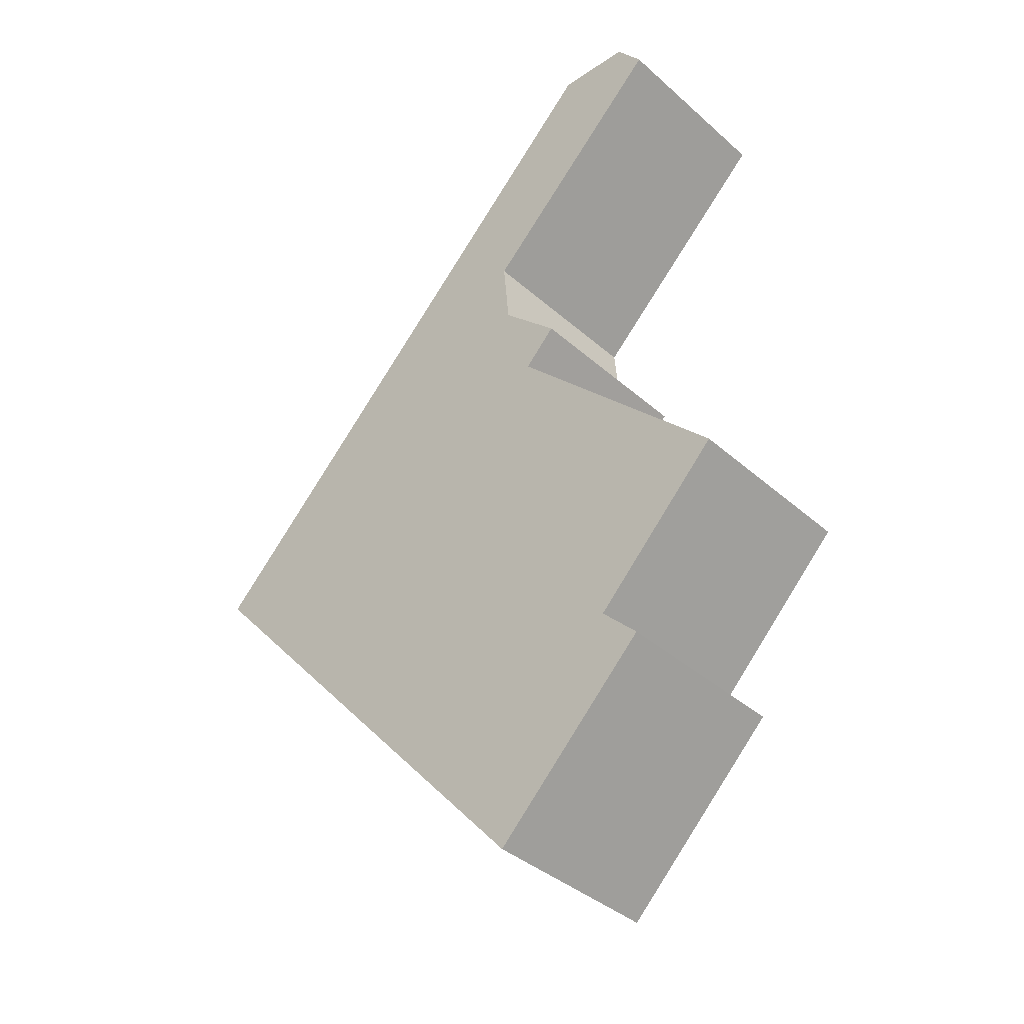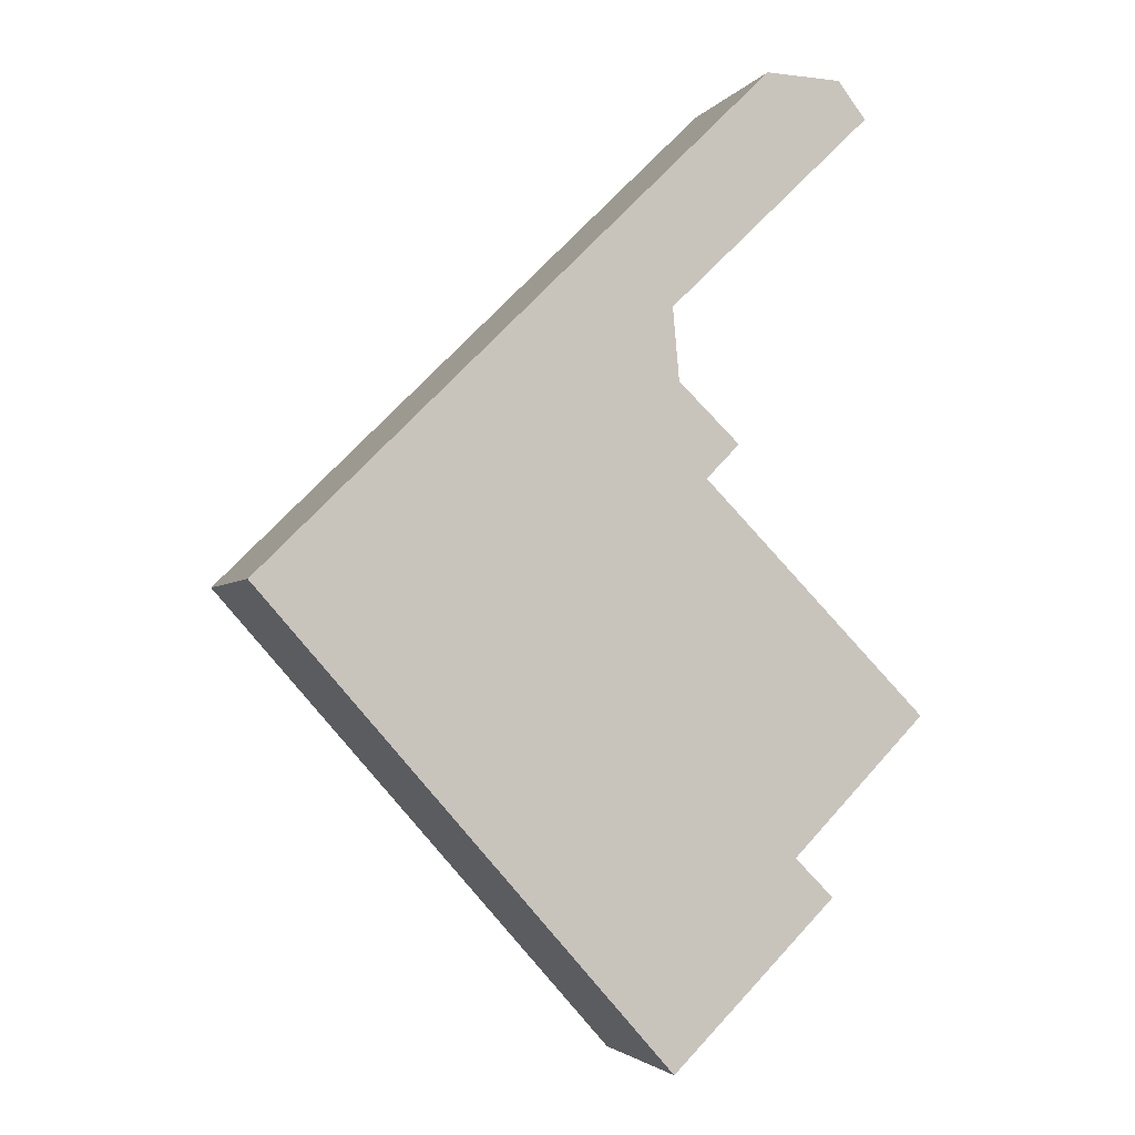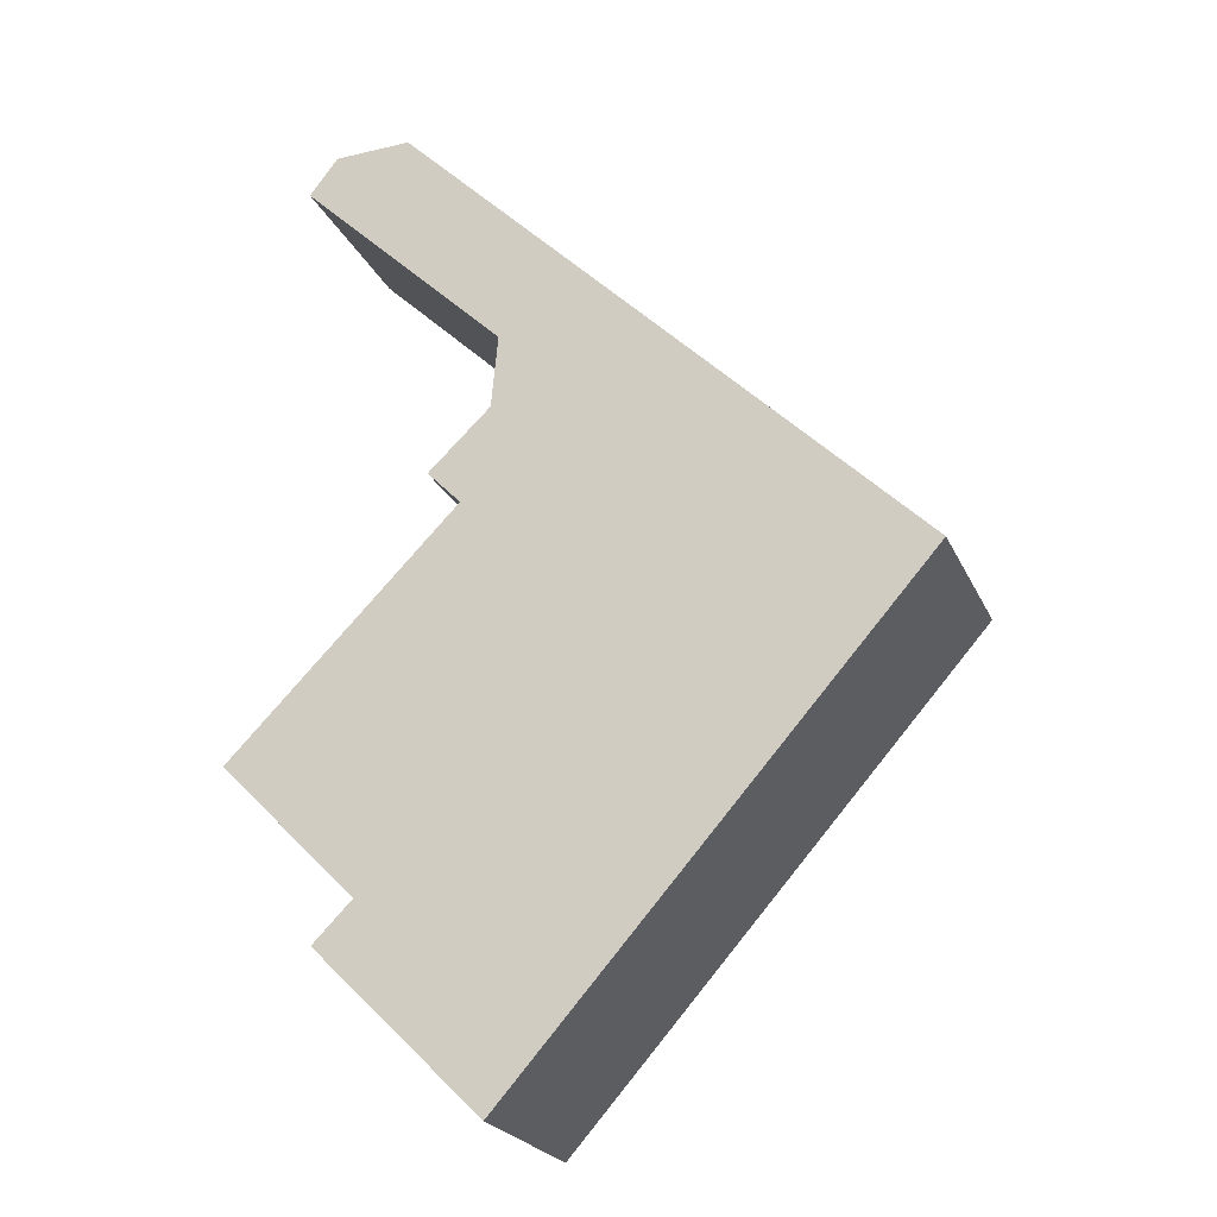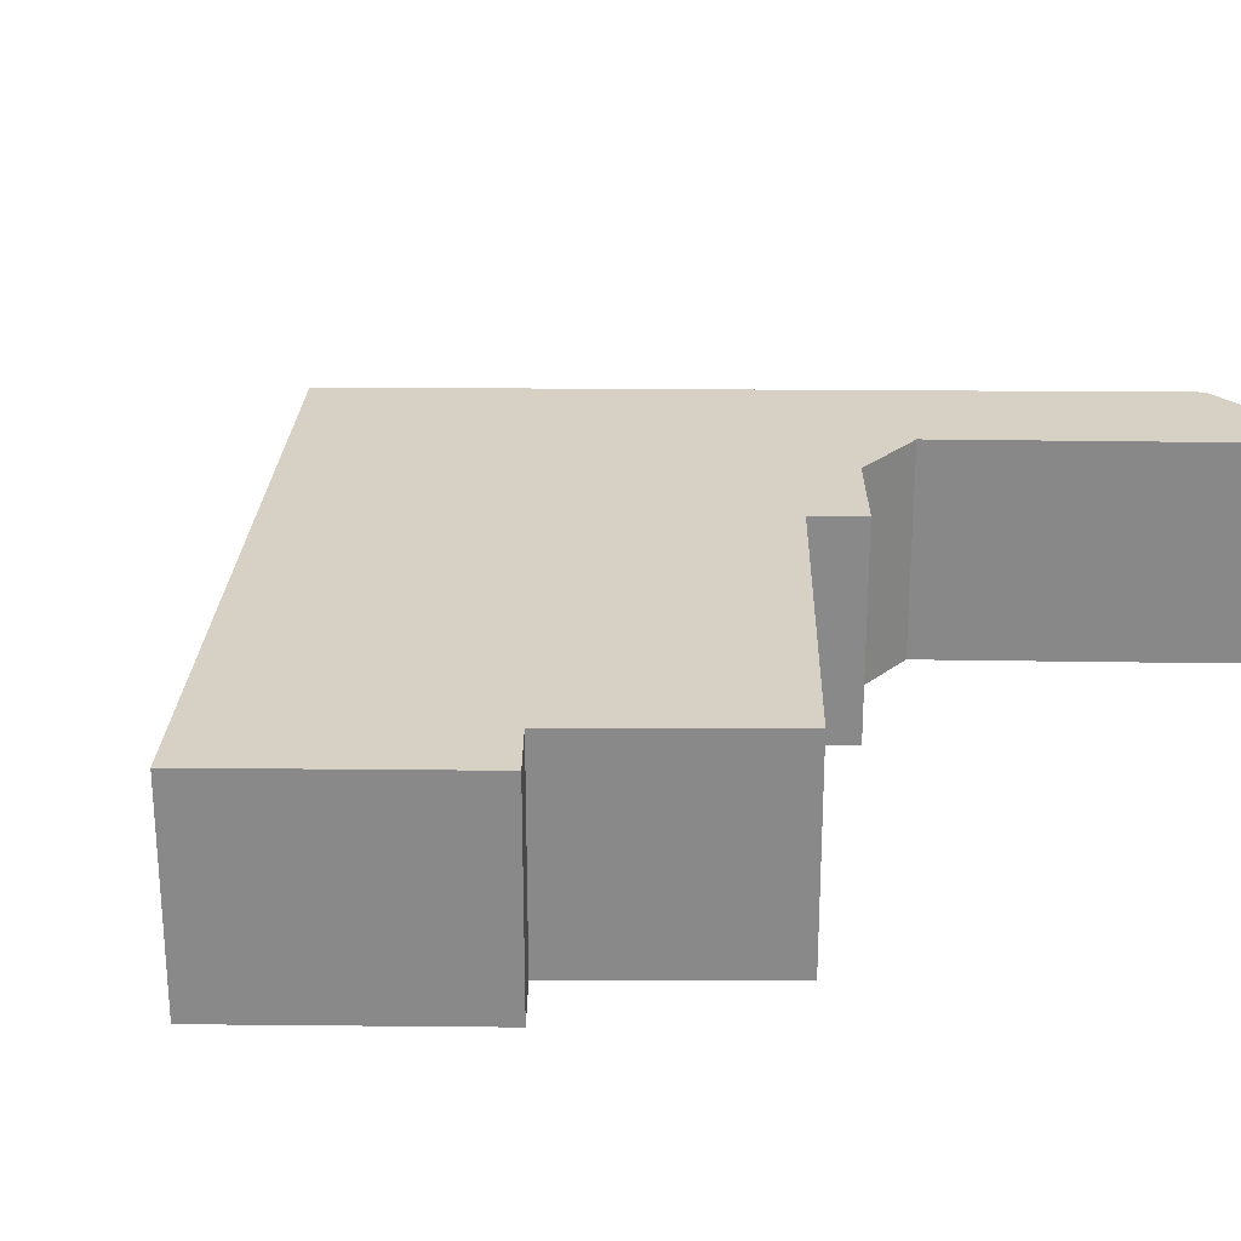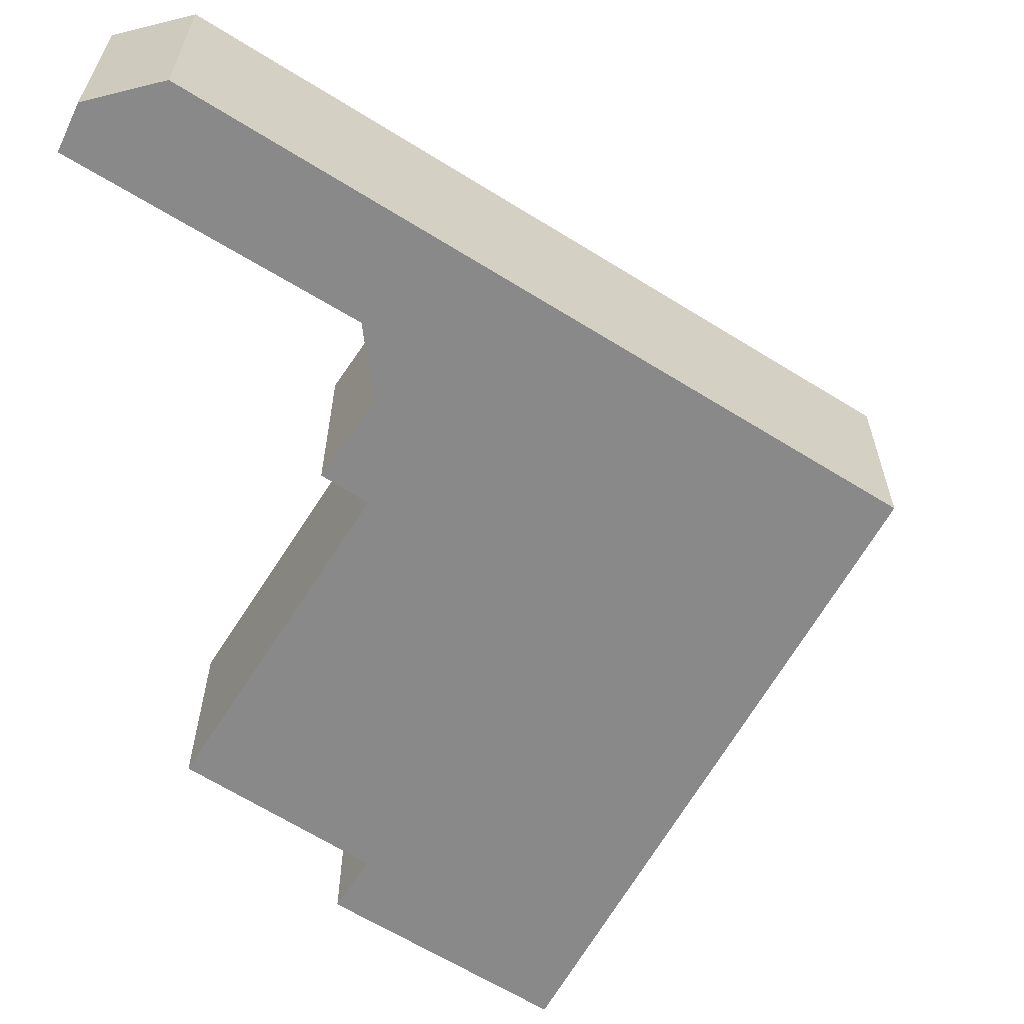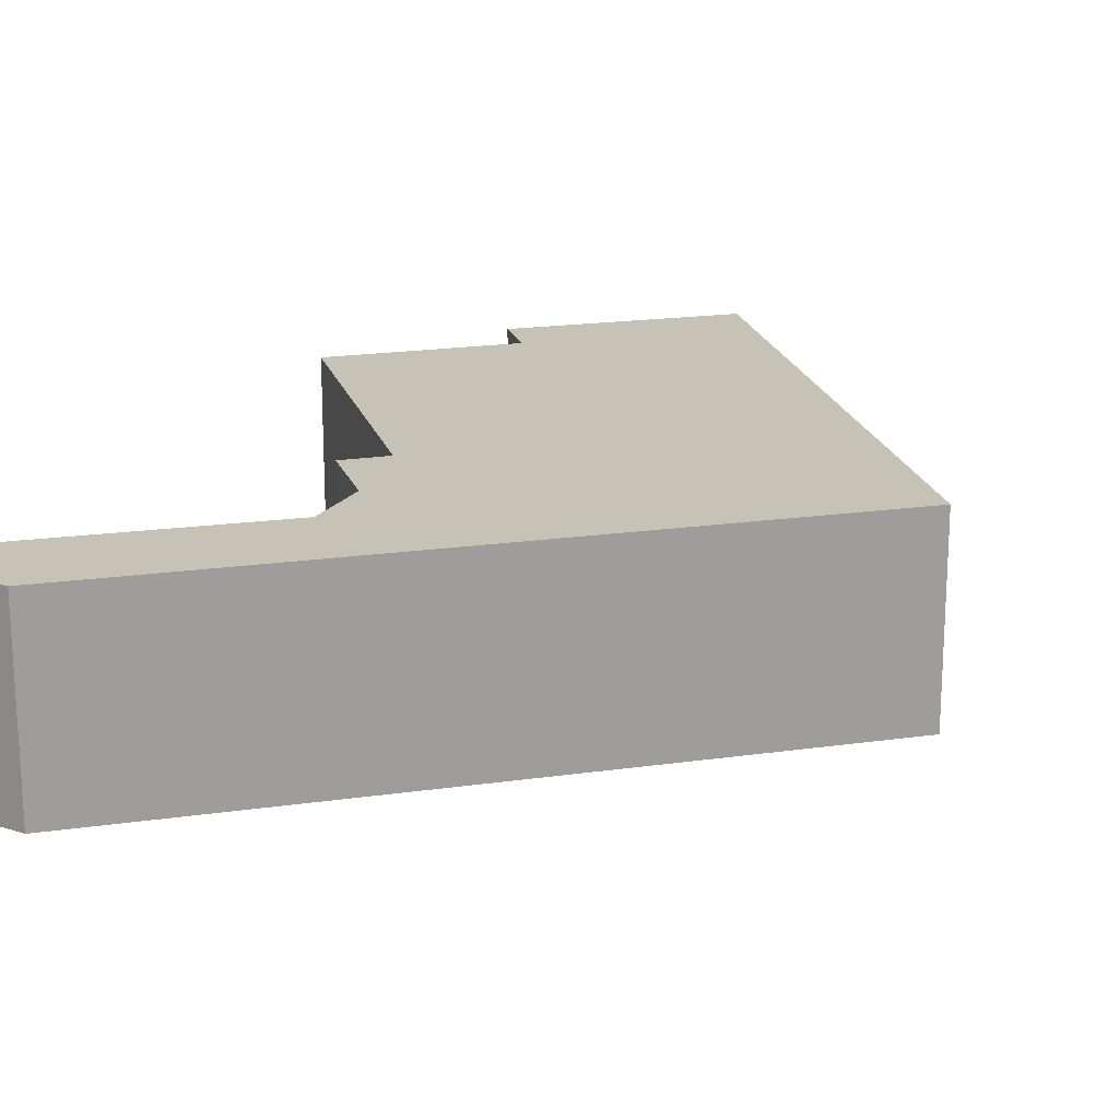
<metadata>
{"format":"obj","ext":"obj","renderer":"f3d","projection":"perspective","resolution":1024,"background":"white","views":[{"elev":-38.3,"azim":-138.0,"up":"+Z"},{"elev":-3.0,"azim":161.6,"up":"+Z"},{"elev":-23.1,"azim":19.6,"up":"+Z"},{"elev":26.9,"azim":-134.5,"up":"+Y"},{"elev":-63.3,"azim":12.4,"up":"+Y"},{"elev":19.1,"azim":29.5,"up":"+Y"}]}
</metadata>
<code>
v  4.916 3.62 -6.372
v  4.793 3.62 -6.25
v  12.64 3.62 2.361
v  1.812 3.62 -3.311
v  2.541 3.62 -2.58
v  0 3.62 2.217e-16
v  4.258 3.62 4.307
v  3.629 3.62 4.952
v  4.788 3.62 6.059
v  12.56 3.62 2.437
v  6.049 3.62 8.879
v  4.911 3.62 7.412
v  4.825 3.62 7.495
v  1.058 3.62 11.14
v  3.026 3.62 11.87
v  1.588 3.62 11.83
v  1.588 -7.241e-16 11.83
v  3.026 -7.268e-16 11.87
v  6.049 -5.437e-16 8.879
v  12.56 -1.492e-16 2.437
v  12.64 -1.446e-16 2.361
v  4.916 3.902e-16 -6.372
v  1.812 2.027e-16 -3.311
v  4.793 3.827e-16 -6.25
v  2.541 1.58e-16 -2.58
v  0 0 0
v  4.258 -2.637e-16 4.307
v  3.629 -3.032e-16 4.952
v  4.911 -4.539e-16 7.412
v  1.058 -6.819e-16 11.14
v  4.825 -4.589e-16 7.495
v  4.788 -3.71e-16 6.059
g defaultobject
f 1 2 3
f 4 3 2
f 5 3 4
f 6 3 5
f 7 3 6
f 8 3 7
f 9 3 8
f 10 3 9
f 11 10 9
f 12 11 9
f 13 11 12
f 14 11 13
f 15 11 14
f 16 15 14
f 17 15 16
f 15 17 18
f 18 11 15
f 11 18 19
f 11 19 10
f 10 19 20
f 10 20 3
f 3 20 21
f 21 1 3
f 1 21 22
f 22 2 1
f 2 22 4
f 4 22 23
f 23 22 24
f 25 6 5
f 6 25 26
f 27 8 7
f 8 27 28
f 29 13 12
f 13 29 14
f 14 29 30
f 30 29 31
f 23 5 4
f 5 23 25
f 26 7 6
f 7 26 27
f 28 9 8
f 9 28 32
f 30 16 14
f 16 30 17
f 32 12 9
f 12 32 29
f 22 21 24
f 23 24 21
f 25 23 21
f 26 25 21
f 27 26 21
f 20 27 21
f 19 27 20
f 32 27 19
f 28 27 32
f 29 32 19
f 31 29 19
f 30 31 19
f 18 30 19
f 17 30 18

</code>
